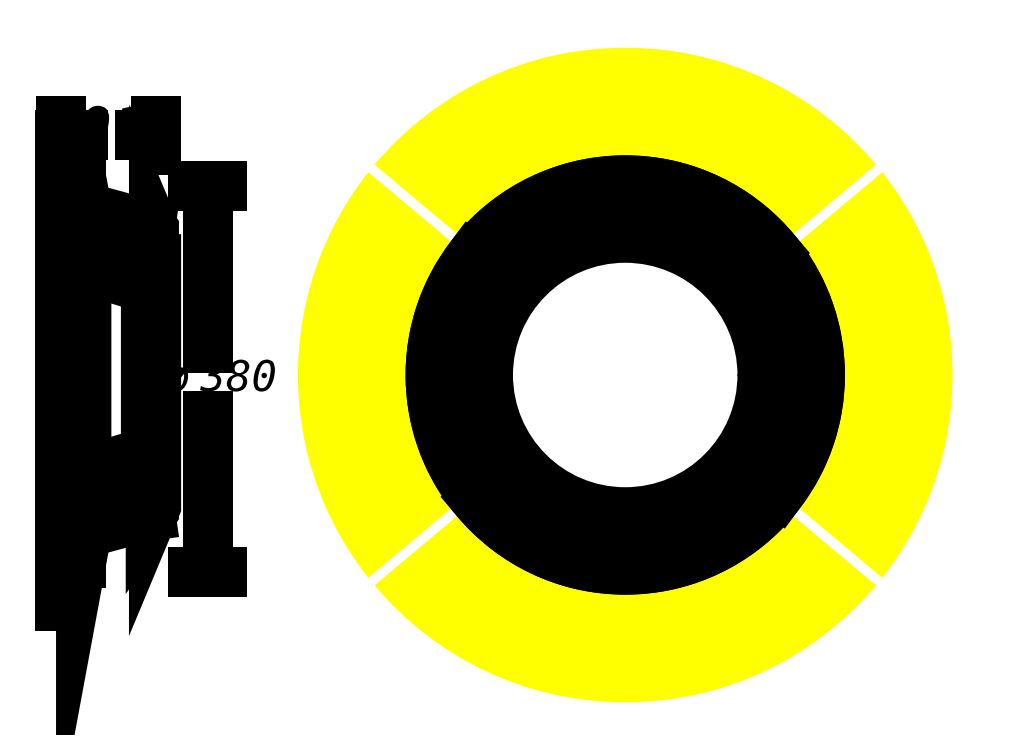
<metadata>
{"format":"dxf","ext":"dxf","renderer":"ezdxf+matplotlib","layout":"modelspace","background":"white","min_lineweight":24,"dpi":150}
</metadata>
<code>
0
SECTION
2
ENTITIES
0
INSERT
8
LIVELLO_1
2
AI9-BLK1
10
140.9
20
95.52
30
0
0
ENDSEC
0
EOF

</code>
